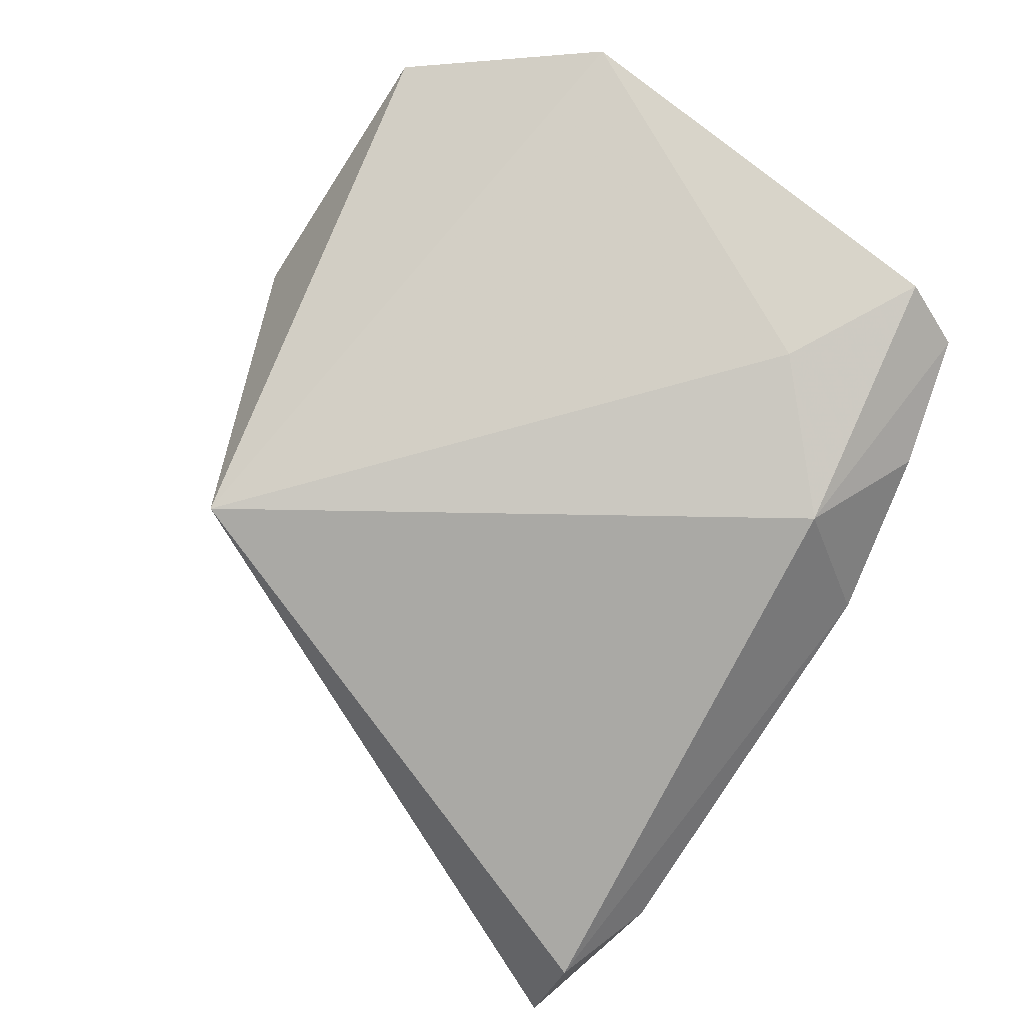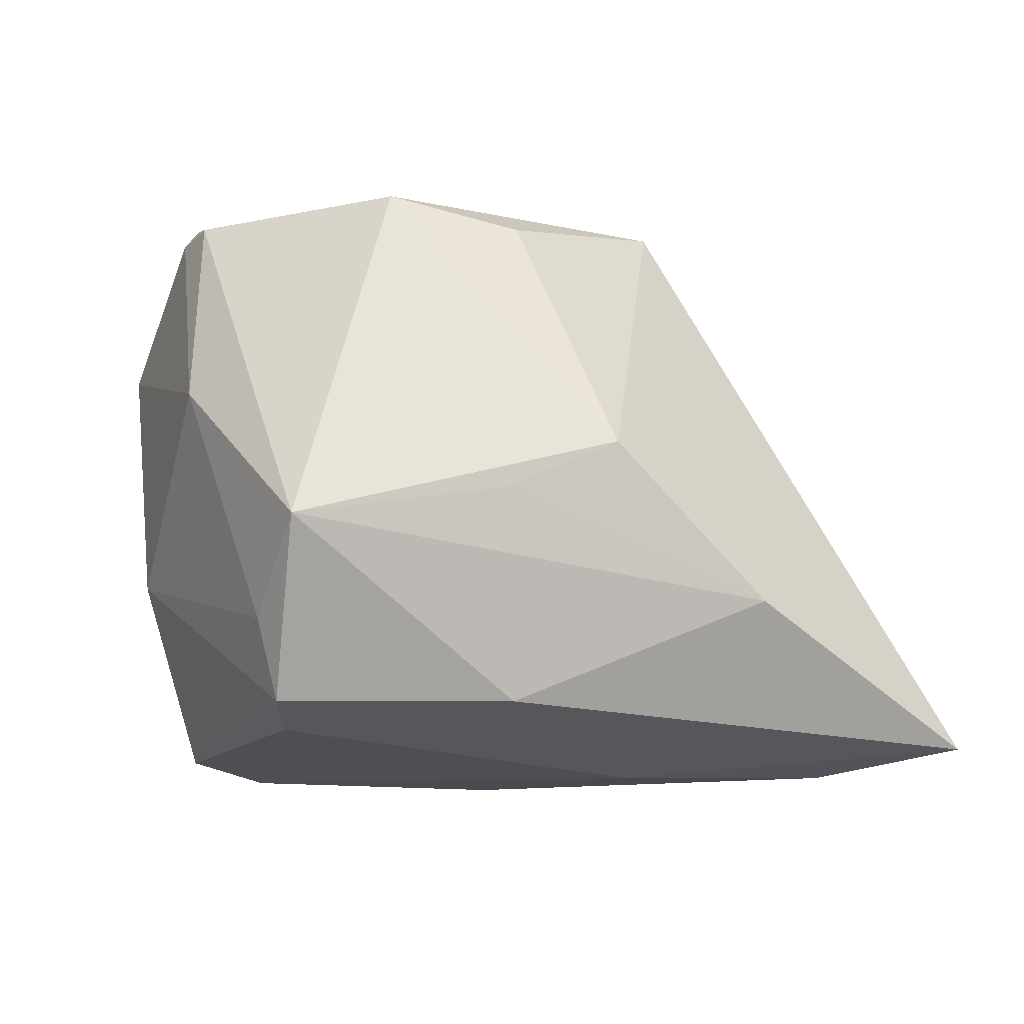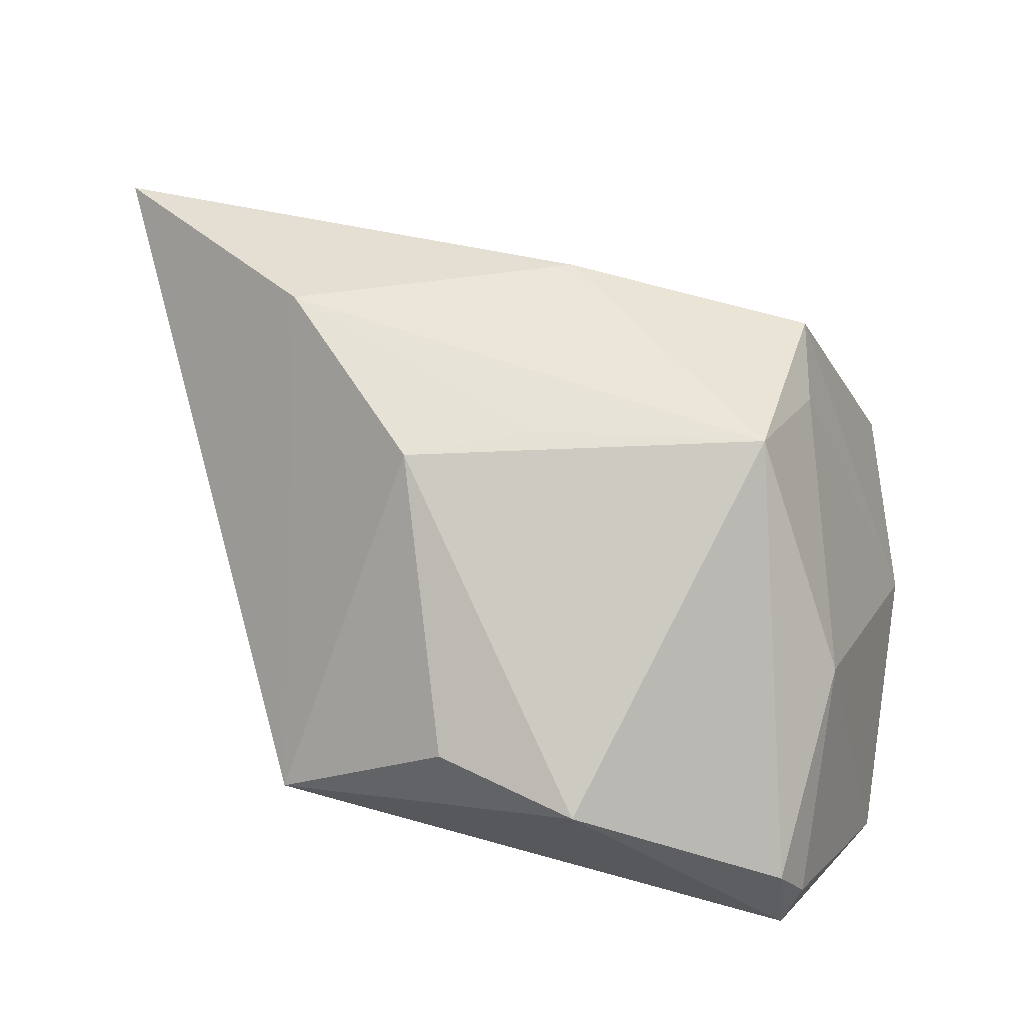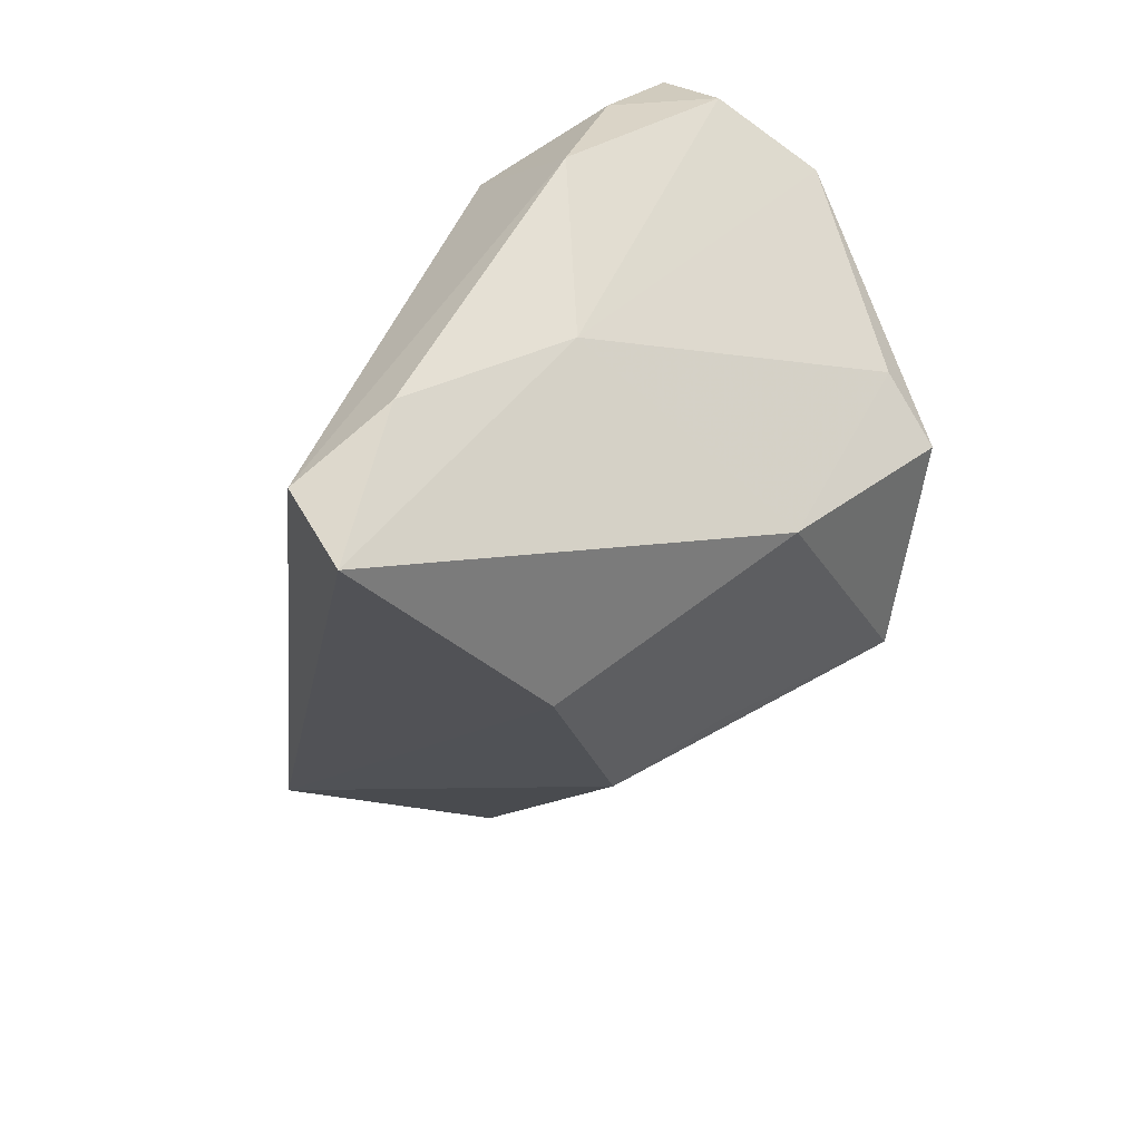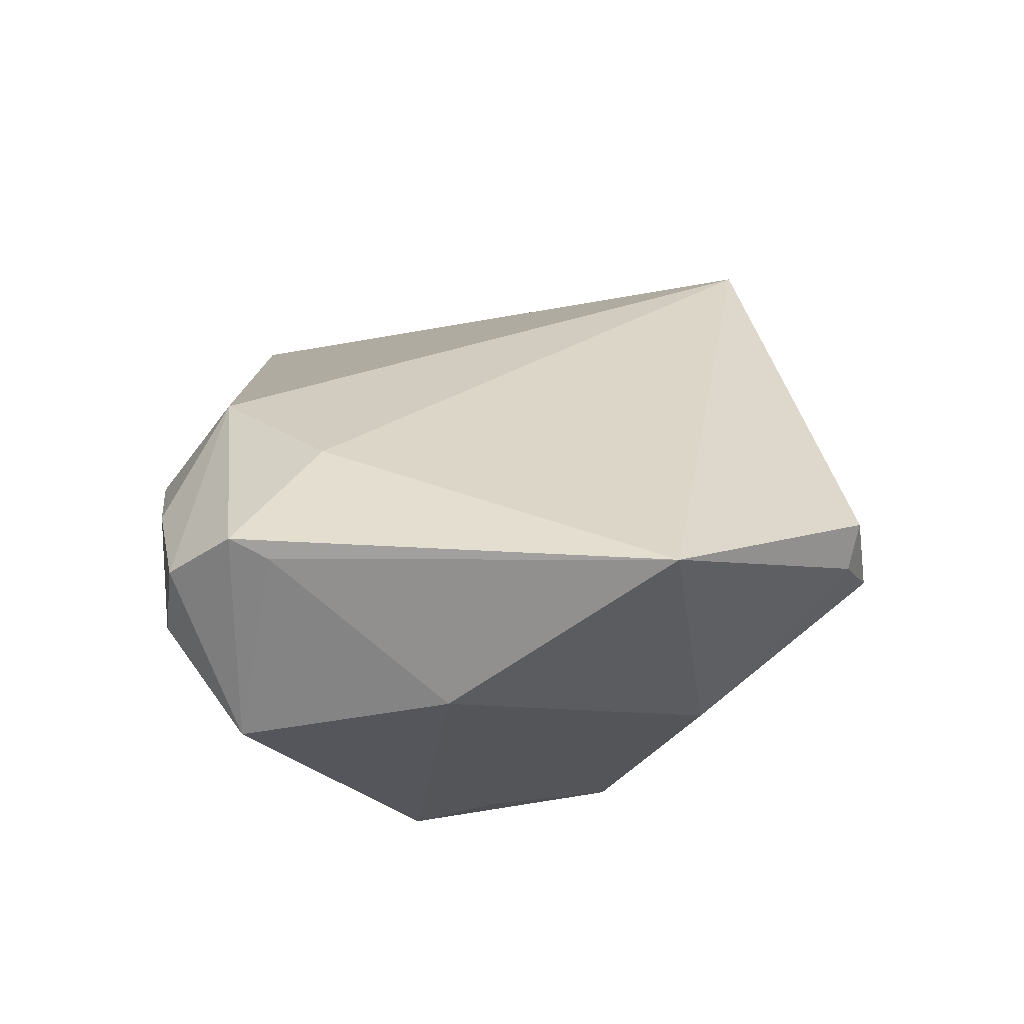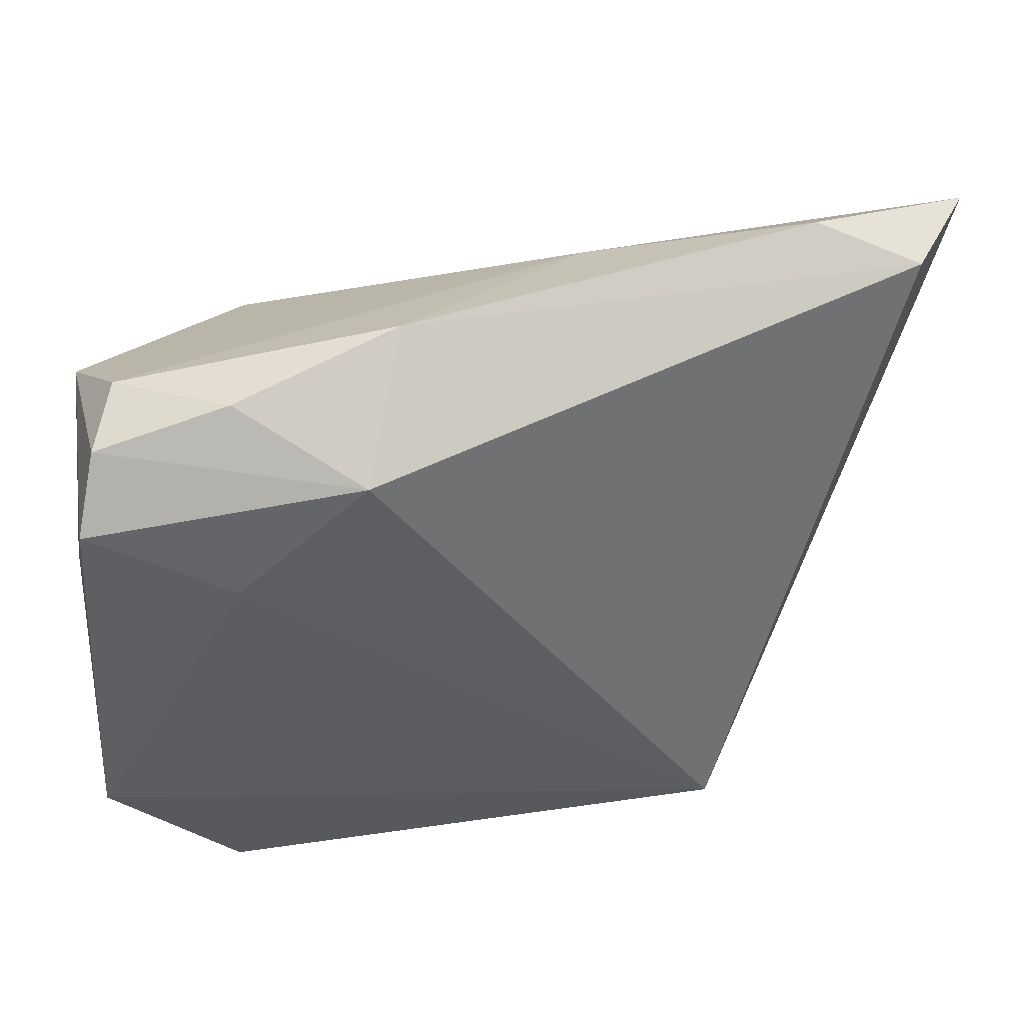
<metadata>
{"format":"obj","ext":"obj","renderer":"f3d","projection":"perspective","resolution":1024,"background":"white","views":[{"elev":79.1,"azim":123.9,"up":"+Z"},{"elev":-72.8,"azim":10.6,"up":"+Z"},{"elev":-47.9,"azim":170.3,"up":"+Y"},{"elev":37.7,"azim":126.4,"up":"+Y"},{"elev":32.6,"azim":-86.9,"up":"+Z"},{"elev":50.4,"azim":-1.8,"up":"+Y"}]}
</metadata>
<code>
v 0.05967 0.0348 -0.01627
v 0.0319 -0.03086 0.0198
v -0.02495 -0.04478 0.01015
v -0.02238 0.007023 -0.02974
v -0.02864 -0.02711 -0.006648
v -0.0387 0.02025 0.0203
v 0.02459 0.02984 -0.01523
v 0.0006817 -0.04562 0.002986
v -0.02738 -0.04331 0.01954
v -0.03606 0.03176 0.01634
v -0.02879 -0.04235 0.01464
v -0.03782 0.0246 0.02217
v 0.02368 -0.01471 -0.01984
v -0.03439 0.03307 0.007648
v 0.04192 0.03936 -0.007971
v -0.04273 0.000975 0.004808
v 0.01658 0.03372 -0.009885
v -0.02352 0.01358 -0.02292
v -0.007156 0.02977 0.02073
v -0.003544 0.03936 0.006409
v -0.04045 0.02438 -0.002208
v -0.04134 -0.02321 0.02357
v 0.01568 -0.03834 0.003369
v -0.02134 0.0357 0.01378
v -0.02302 -0.002494 -0.02591
v 0.05365 0.03523 -0.005309
v -0.02169 0.01651 0.02362
v -0.0155 -0.016 -0.02974
v 0.03799 0.007804 -0.02278
v 0.005775 0.01231 -0.02974
v 0.009743 -0.01281 -0.02419
f 8 2 9
f 25 4 28
f 28 8 3
f 3 8 9
f 13 8 28
f 13 29 2
f 19 2 26
f 19 27 2
f 11 3 9
f 28 29 31
f 31 13 28
f 29 13 31
f 2 8 23
f 23 13 2
f 8 13 23
f 17 15 1
f 1 15 26
f 26 2 1
f 2 29 1
f 4 25 16
f 24 14 10
f 10 19 24
f 20 15 17
f 17 14 20
f 14 24 20
f 20 24 19
f 20 19 26
f 26 15 20
f 30 1 29
f 28 4 30
f 30 29 28
f 4 18 30
f 30 18 17
f 21 14 17
f 17 18 21
f 21 18 4
f 4 16 21
f 10 14 21
f 5 25 28
f 5 16 25
f 28 3 5
f 3 11 5
f 10 21 12
f 12 19 10
f 27 19 12
f 22 11 9
f 22 5 11
f 16 5 22
f 27 12 22
f 9 2 22
f 2 27 22
f 17 1 7
f 7 30 17
f 1 30 7
f 16 22 6
f 6 22 12
f 6 21 16
f 6 12 21

</code>
